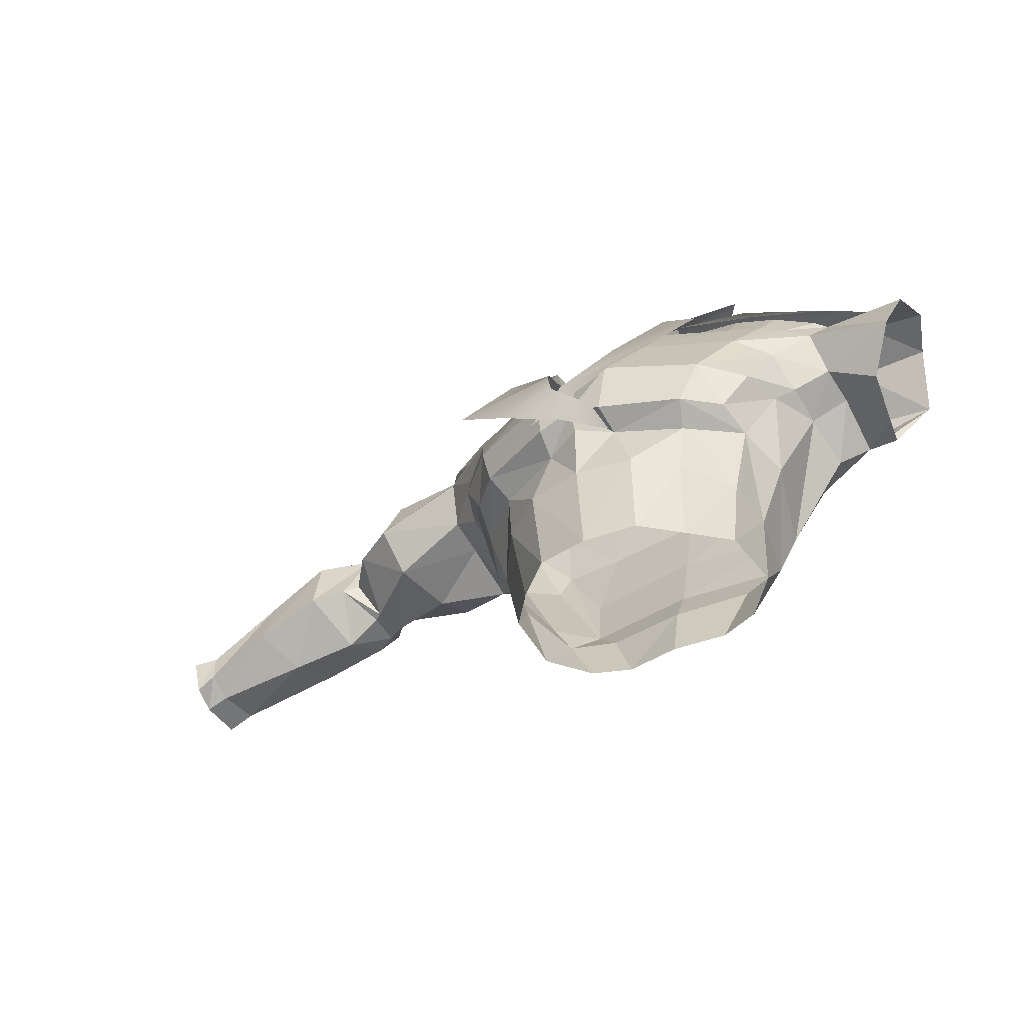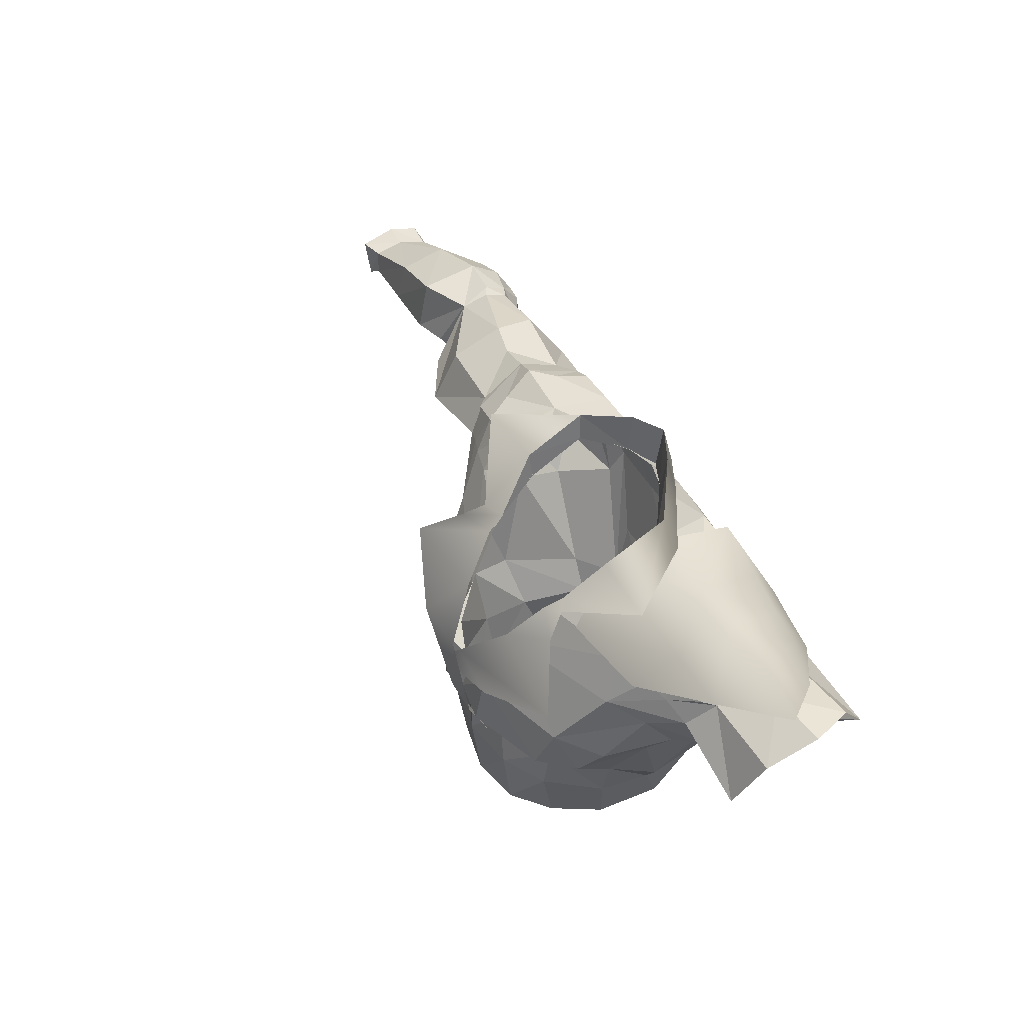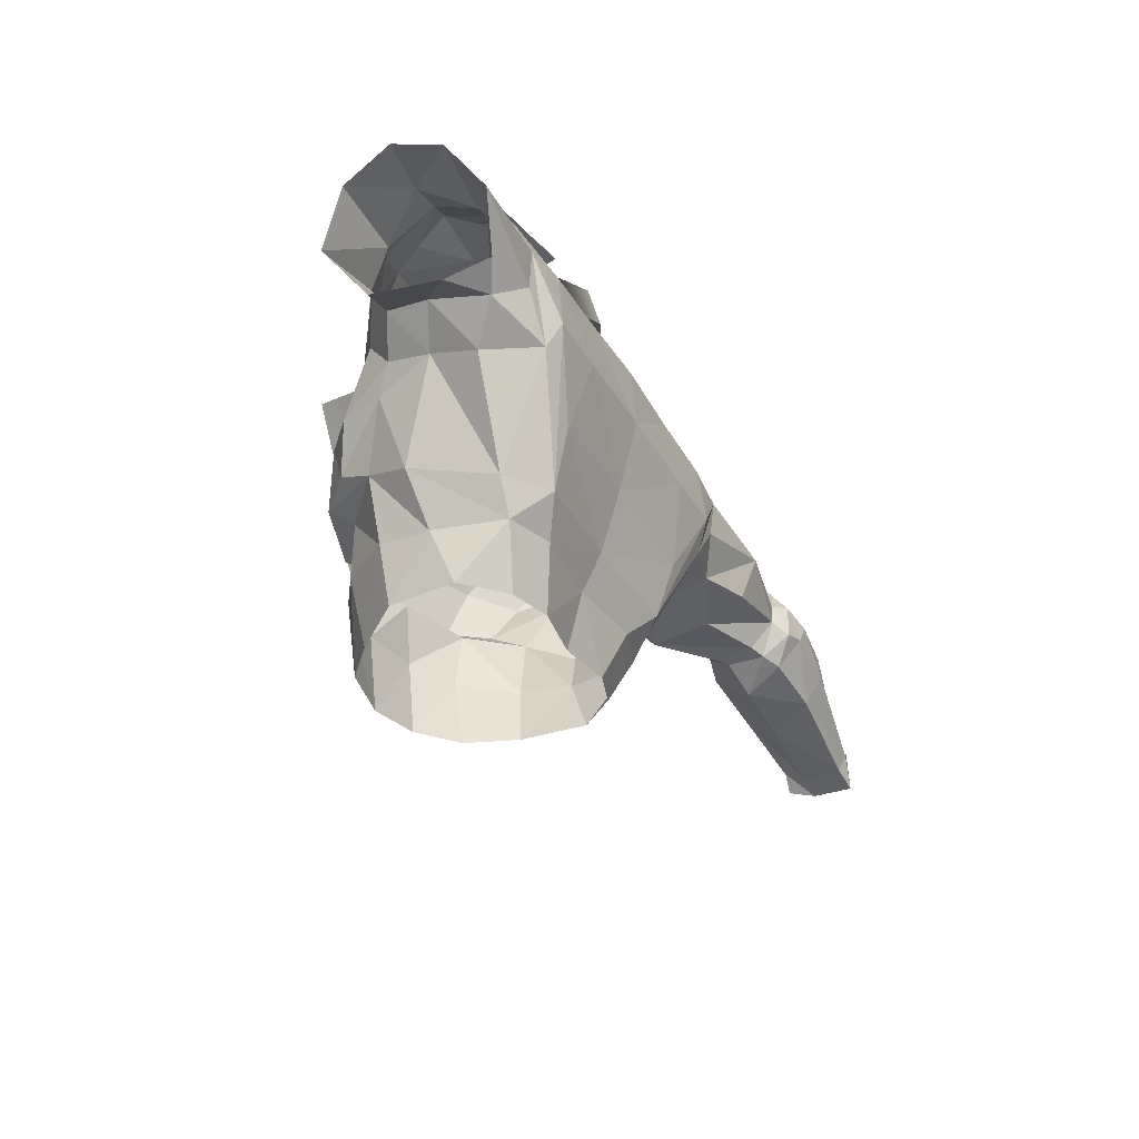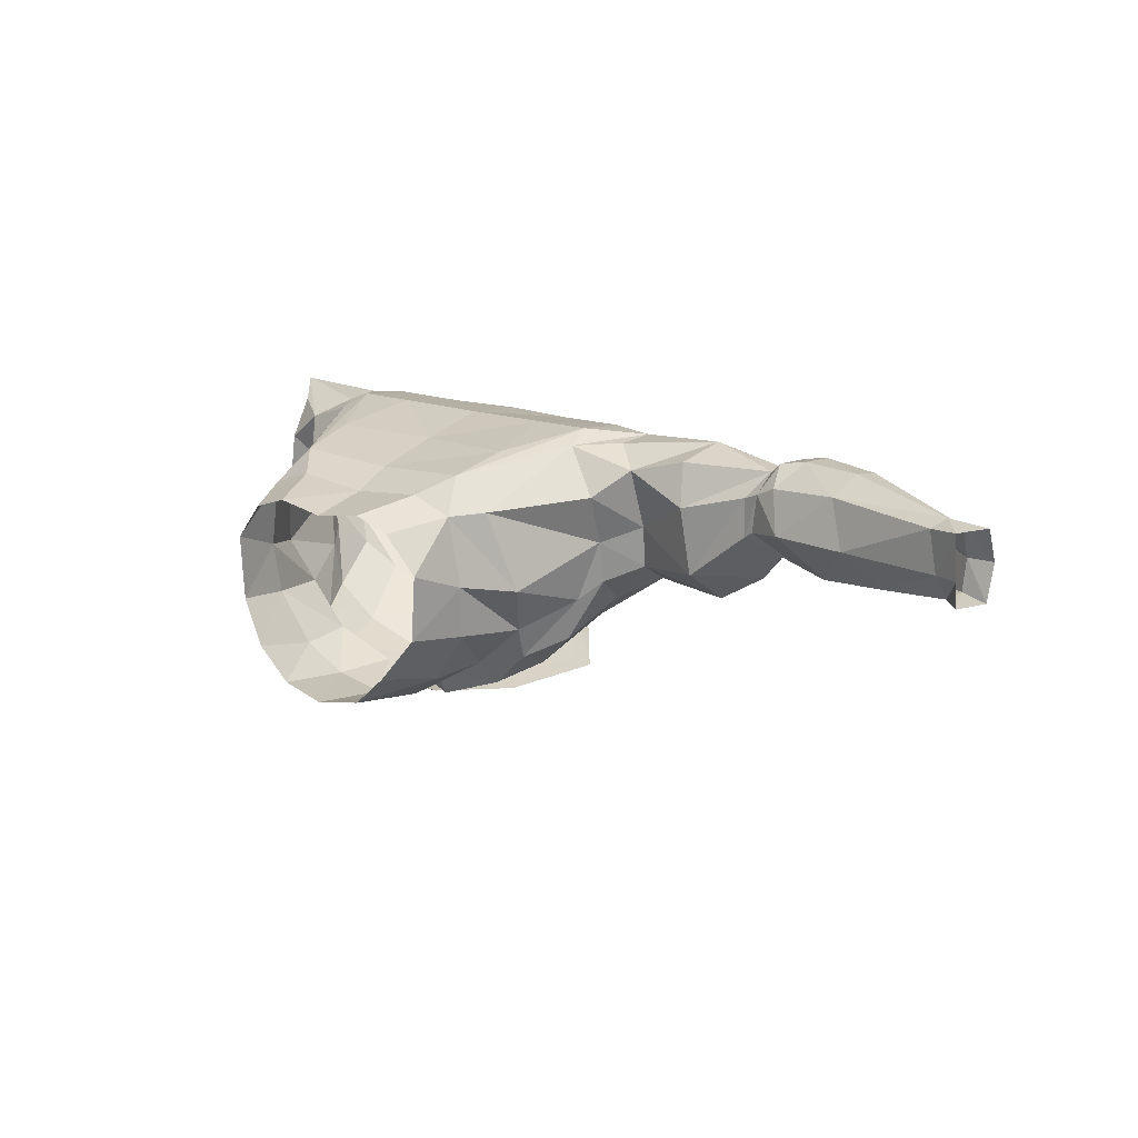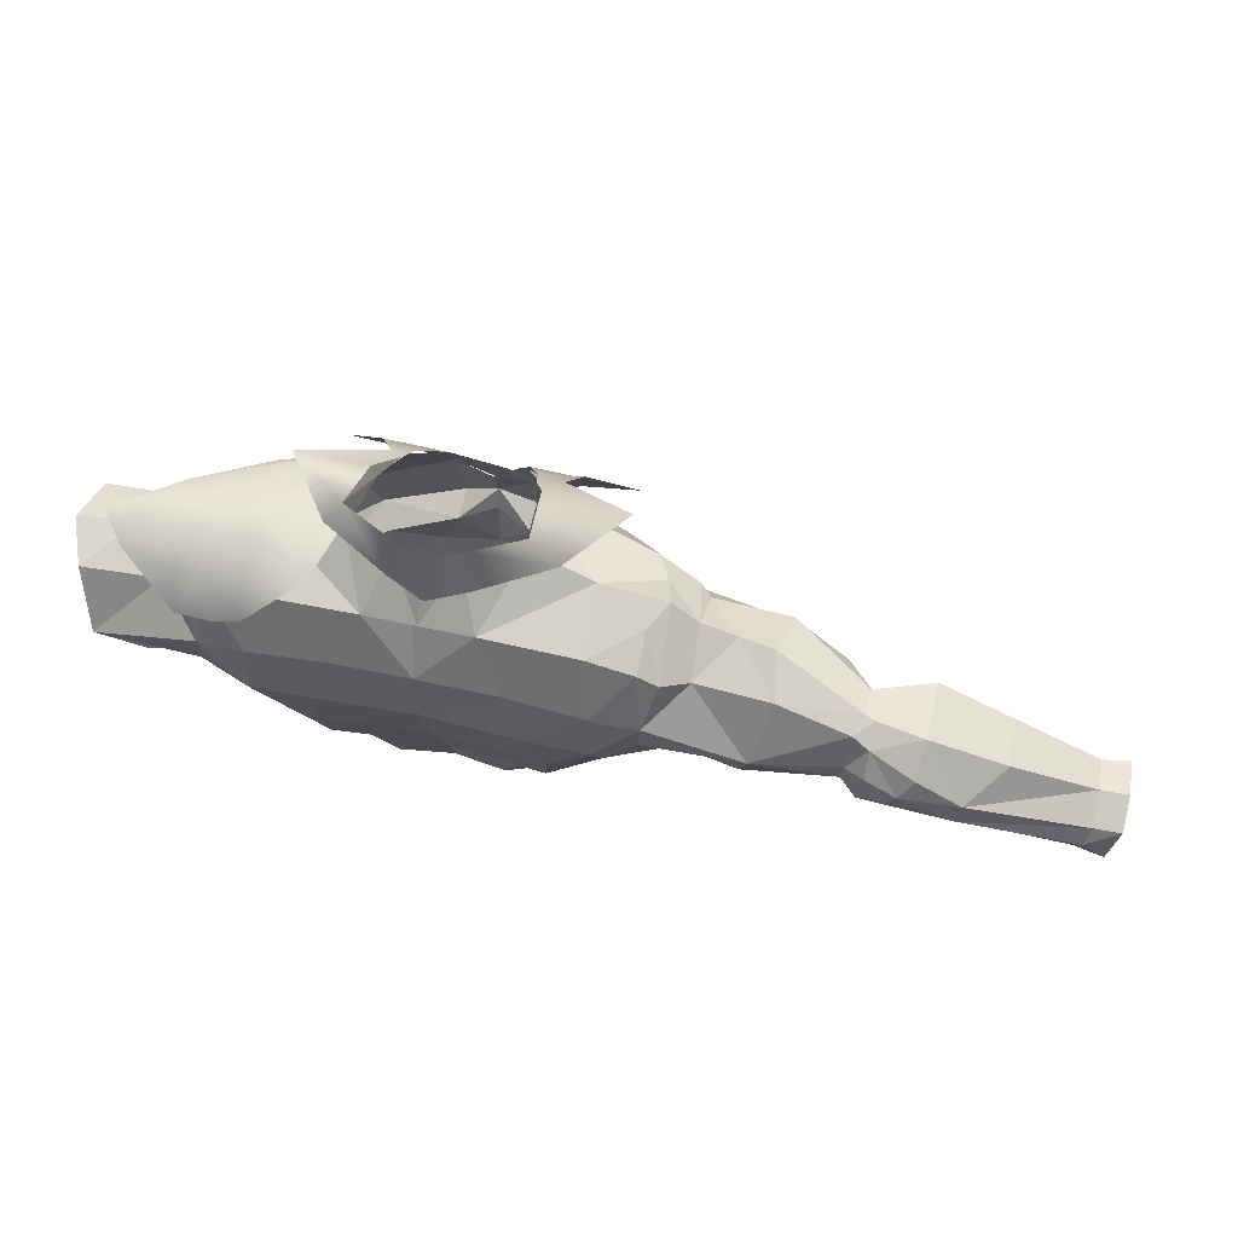
<metadata>
{"format":"obj","ext":"obj","renderer":"f3d","projection":"perspective","resolution":1024,"background":"white","views":[{"elev":-44.6,"azim":-149.7,"up":"+Y"},{"elev":48.5,"azim":-118.5,"up":"+Y"},{"elev":-36.2,"azim":-63.5,"up":"+Y"},{"elev":15.1,"azim":39.8,"up":"+Z"},{"elev":62.0,"azim":12.5,"up":"+Y"}]}
</metadata>
<code>
v  -4.043 80.98 -2.611
v  -4.847 80.82 -3.085
v  -9.565 83.84 -0.0812
v  -4.883 83.83 -0.0099
v  -6.365 84.44 4.484
v  -5.173 86.22 4.045
v  -2.007 84.47 7.041
v  -1.777 87.49 6.316
v  0.415 84.49 8.189
v  0.3747 87.77 7.337
v  5.136 84.63 -0.0099
v  10.4 83.84 -0.0812
v  5.677 80.82 -3.085
v  4.121 80.98 -2.611
v  5.425 86.22 4.045
v  7.196 84.44 4.484
v  2.526 87.49 6.316
v  2.837 84.47 7.041
v  -3.548 80.18 -3.675
v  -5.742 79.66 -4.418
v  6.572 79.66 -4.418
v  3.894 80.19 -3.675
v  -2.316 77.21 -5.793
v  -8.831 76.22 -6.267
v  9.581 76.16 -6.267
v  2.785 77.06 -5.926
v  0.7884 73.24 -7.778
v  -3.057 73.01 -7.922
v  5.57 72.59 -7.922
v  1.429 73.25 -7.936
v  2.879 70.26 -8.097
v  0.9409 69.6 -8.344
v  -1.676 69.62 -8.351
v  -2.47 67.68 -7.381
v  -4.884 83.67 0.2753
v  -9.933 83.16 0.4588
v  -9.838 84.02 4.143
v  -5.155 84.31 4.073
v  -6.27 84.33 8.31
v  -9.979 83.6 8.091
v  -12.56 82.2 0.9649
v  -6.127 80.42 -2.767
v  -11.38 79.64 -1.653
v  -12.86 83.72 4.41
v  -12.63 82.78 7.989
v  -16.48 83.36 4.783
v  -15.82 80.98 1.556
v  -19.64 81.81 4.843
v  -17.84 81.73 7.152
v  -14.72 82.11 8.045
v  -10.05 80.9 9.821
v  -14.27 79.91 9.644
v  -11.97 80.16 9.846
v  -2.619 77.19 -5.723
v  -9.992 76.9 -2.611
v  -9.351 79.82 -1.247
v  -3.901 80.29 -3.317
v  -2.365 68.36 -6.359
v  -6.574 67.97 -4.704
v  -7.183 69.07 -6.239
v  -2.18 69.25 -8.13
v  -3.603 64.83 -6.734
v  -6.242 64.36 -4.953
v  -3.357 59.53 -6.067
v  -5.753 59.49 -3.964
v  -8.29 72.63 -5.44
v  -9.318 69.37 -4.084
v  -10.9 72.2 -3.138
v  -9.776 68.38 -1.874
v  -9.397 82.17 0.2619
v  -4.801 83.27 0.362
v  -4.294 81.58 -1.641
v  -9.291 83.25 4.332
v  -5.333 84.72 3.895
v  -3.297 82.25 8.642
v  -1.966 85.02 5.943
v  -9.397 82.04 8.642
v  -11.44 79.45 -0.6222
v  -12.08 81.39 0.7322
v  -13 81.92 2.566
v  -12.51 82.67 6.27
v  -12.46 81.55 8.754
v  -13.5 83.16 4.598
v  -12.88 78.94 -0.0289
v  -14.48 77.97 0.5113
v  -15.4 79.97 2.082
v  -14.72 80.03 1.335
v  -15.27 82.11 4.959
v  -17.5 81.51 5.019
v  -15.43 80.49 7.938
v  -13.78 80.87 8.78
v  -21.22 81.34 5.523
v  -20.16 80.87 8.403
v  -20.78 79.9 2.255
v  -19.92 76.34 0.5879
v  -14.92 75.37 1.94
v  -17.96 73.77 2.617
v  -12.09 75.96 -0.8646
v  -2.562 73.38 -7.665
v  -11.67 72.25 -0.3111
v  -12.8 73.14 3.669
v  -12.72 73.68 0.8514
v  -15.04 75 4.717
v  -8.596 64.11 -1.572
v  -8.899 63.75 1.865
v  -10.8 67.12 1.206
v  -7.912 60.15 -1.133
v  -8.226 60.16 3.201
v  -3.483 59.85 6.54
v  0.0247 59.77 6.03
v  0.0247 63.6 6.997
v  -5.063 63.61 7.487
v  -8.023 63.59 6.469
v  -6.032 59.96 5.703
v  -9.324 65.79 6.528
v  -10.23 74.62 10.87
v  -7.276 69.47 9.715
v  -6.252 74.67 10.84
v  -5.046 78.88 10.35
v  -10.06 78.43 10.5
v  -10.77 72.72 10.05
v  -13.04 78.06 10.29
v  -12.85 75.54 10.05
v  -13.17 71.77 7.021
v  -14.94 73.74 8.763
v  -17.23 73.69 6.963
v  -16.7 74.69 9.764
v  0.0247 70.24 -7.985
v  0.0247 68.93 -7.338
v  0.0247 64.86 -7.357
v  0.0247 59.32 -6.697
v  -11.64 78.1 10.41
v  -19.24 77.42 10.69
v  -6.838 65.62 8.662
v  0.0247 72.82 -7.233
v  0.0247 66.03 8.254
v  0.0247 70.36 9.54
v  0.0247 75.05 10.71
v  0.0247 79.11 10.43
v  -0.3353 81.97 8.467
v  0.0247 82.33 8.681
v  0.0247 85.22 6.367
v  2.668 77.19 -5.723
v  3.95 80.29 -3.317
v  9.401 79.82 -1.247
v  10.04 76.9 -2.611
v  2.414 68.36 -6.359
v  2.23 69.25 -8.13
v  7.232 69.07 -6.239
v  6.623 67.97 -4.704
v  6.291 64.36 -4.953
v  3.652 64.83 -6.734
v  5.802 59.49 -3.964
v  3.406 59.53 -6.067
v  8.339 72.63 -5.44
v  10.95 72.2 -3.138
v  9.367 69.37 -4.084
v  9.826 68.38 -1.874
v  4.851 83.27 0.362
v  9.447 82.17 0.2619
v  4.406 81.69 -1.641
v  5.382 84.72 3.895
v  9.341 83.25 4.332
v  2.015 85.02 5.943
v  3.346 82.25 8.642
v  9.447 82.04 8.642
v  12.13 81.39 0.7322
v  11.49 79.45 -0.6222
v  13.05 81.92 2.566
v  12.51 81.55 8.754
v  12.56 82.67 6.27
v  13.55 83.16 4.598
v  12.93 78.94 -0.0289
v  14.77 80.03 1.335
v  15.45 79.97 2.082
v  14.53 77.97 0.5113
v  15.32 82.11 4.959
v  17.55 81.51 5.019
v  13.83 80.87 8.78
v  15.48 80.49 7.938
v  20.27 80.88 8.397
v  19.78 81.7 5.506
v  20.4 79.9 2.27
v  24.84 79.5 8.782
v  25.26 79.83 7.402
v  25.39 79.33 5.559
v  23.85 76.38 2.459
v  20.72 76.16 0.599
v  24.28 73.55 5.832
v  20.11 73.41 2.613
v  14.97 75.37 1.94
v  25.69 76.2 4.695
v  26.63 75.63 4.07
v  29.03 79.07 4.192
v  29.06 75.36 3.488
v  27.37 72.34 6.581
v  24.83 73.5 6.178
v  33.68 77.24 4.572
v  34.07 74.24 3.961
v  32.26 72.05 6.454
v  39.16 74.51 4.704
v  39.16 72.7 4.64
v  38.97 71.63 6.281
v  25.9 79.94 7.756
v  28.87 79.64 8.13
v  33.78 77.77 7.841
v  39.23 74.79 6.768
v  12.14 75.96 -0.8646
v  2.611 72.55 -7.665
v  11.72 72.25 -0.3111
v  12.77 73.68 0.8514
v  12.85 73.14 3.669
v  15.09 75 4.717
v  8.646 64.11 -1.572
v  10.85 67.12 1.206
v  8.948 63.75 1.865
v  8.275 60.16 3.201
v  7.961 60.15 -1.133
v  3.532 59.85 6.54
v  5.112 63.61 7.487
v  8.072 63.59 6.469
v  6.082 59.96 5.703
v  9.373 65.79 6.528
v  10.28 74.62 10.87
v  6.301 74.67 10.84
v  7.326 69.47 9.715
v  10.11 78.43 10.5
v  5.096 78.88 10.35
v  10.82 72.72 10.05
v  12.9 75.54 10.05
v  13.09 78.06 10.29
v  13.22 71.77 7.021
v  14.99 73.74 8.763
v  19.35 73.32 6.979
v  18.79 74.33 9.755
v  23.99 73.81 8.246
v  24.6 75.89 9.682
v  25.08 73.59 8.659
v  25.63 75.25 10.45
v  25.91 77.66 10.41
v  27.27 75.66 10.71
v  27.91 77.07 10.83
v  26.42 73.39 9.264
v  31.03 72.87 9.505
v  31.35 75.06 10.62
v  25.89 79.13 9.279
v  28.77 78.19 10.16
v  31.6 76.73 10.43
v  38.51 71.55 9.016
v  39.29 73.98 8.841
v  38.92 72.82 9.471
v  40.87 74.39 4.319
v  40.3 71.74 4.456
v  40.58 71.15 6.284
v  40.96 74.92 6.753
v  40.47 71.01 9.142
v  40.92 74.2 8.896
v  11.69 78.1 10.41
v  19.33 77.39 10.69
v  6.887 65.62 8.662
v  24.69 77.24 9.686
v  -4.563 82.91 0.0261
v  -4.833 84.45 3.824
v  -1.661 84.8 5.951
v  0.3544 84.81 6.907
v  4.775 82.91 0.0261
v  5.045 84.45 3.824
v  2.37 84.8 5.951
g Object01
f 1 2 3
f 3 4 1
f 3 5 6
f 6 4 3
f 6 5 7
f 7 8 6
f 8 7 9
f 9 10 8
f 11 12 13
f 13 14 11
f 15 16 12
f 12 11 15
f 17 18 16
f 16 15 17
f 10 9 18
f 18 17 10
f 2 1 19
f 19 20 2
f 14 13 21
f 21 22 14
f 20 19 23
f 23 24 20
f 22 21 25
f 25 26 22
f 24 23 27
f 27 28 24
f 26 25 29
f 29 30 26
f 28 27 31
f 30 29 32
f 32 33 30
f 32 34 33
f 35 36 37
f 37 38 35
f 39 38 37
f 37 40 39
f 41 36 42
f 42 43 41
f 37 36 41
f 41 44 37
f 37 44 45
f 45 40 37
f 46 47 48
f 46 48 49
f 49 50 46
f 39 40 51
f 52 50 49
f 51 40 45
f 45 53 51
f 43 47 41
f 47 46 44
f 44 41 47
f 44 46 50
f 50 45 44
f 45 50 52
f 52 53 45
f 36 35 42
f 54 55 56
f 56 57 54
f 58 59 60
f 60 61 58
f 59 58 62
f 62 63 59
f 63 62 64
f 64 65 63
f 66 60 67
f 67 68 66
f 60 59 69
f 69 67 60
f 56 70 71
f 56 71 72
f 57 56 72
f 71 70 73
f 73 74 71
f 75 76 74
f 75 74 73
f 77 75 73
f 70 56 78
f 78 79 70
f 73 70 79
f 79 80 73
f 77 73 81
f 81 82 77
f 73 80 83
f 73 83 81
f 84 85 86
f 86 87 84
f 88 87 86
f 86 89 88
f 88 89 90
f 90 91 88
f 89 92 93
f 93 90 89
f 89 86 94
f 94 92 89
f 95 94 86
f 86 85 95
f 95 85 96
f 96 97 95
f 66 68 98
f 98 55 66
f 55 98 85
f 85 84 55
f 66 55 54
f 54 99 66
f 78 56 55
f 100 101 102
f 96 102 101
f 101 103 96
f 59 63 104
f 104 69 59
f 69 104 105
f 105 106 69
f 105 104 107
f 107 108 105
f 109 110 111
f 111 112 109
f 113 105 108
f 108 114 113
f 113 115 106
f 106 105 113
f 116 117 118
f 118 119 120
f 120 116 118
f 121 116 122
f 122 123 121
f 101 106 115
f 115 124 101
f 124 125 103
f 103 101 124
f 97 96 103
f 103 126 97
f 125 127 126
f 126 103 125
f 77 120 119
f 119 75 77
f 122 91 90
f 128 129 58
f 58 61 128
f 58 129 130
f 130 62 58
f 62 130 131
f 131 64 62
f 120 77 82
f 82 132 120
f 90 93 133
f 133 122 90
f 116 120 132
f 115 134 121
f 121 124 115
f 125 124 121
f 121 123 125
f 134 115 113
f 113 112 134
f 112 113 114
f 114 109 112
f 122 133 123
f 125 123 133
f 133 127 125
f 60 66 99
f 99 61 60
f 99 135 128
f 128 61 99
f 96 85 98
f 98 102 96
f 102 98 68
f 68 100 102
f 100 68 67
f 67 69 100
f 100 69 106
f 106 101 100
f 104 63 65
f 65 107 104
f 112 111 136
f 136 134 112
f 116 121 134
f 134 117 116
f 117 134 136
f 136 137 117
f 137 138 118
f 118 117 137
f 138 139 119
f 119 118 138
f 140 141 75
f 139 140 75
f 119 139 75
f 141 142 76
f 76 75 141
f 55 84 78
f 84 87 79
f 79 78 84
f 79 87 80
f 80 87 88
f 88 83 80
f 91 81 83
f 83 88 91
f 81 91 82
f 82 91 122
f 122 132 82
f 132 122 116
f 143 144 145
f 145 146 143
f 147 148 149
f 149 150 147
f 150 151 152
f 152 147 150
f 151 153 154
f 154 152 151
f 155 156 157
f 157 149 155
f 149 157 158
f 158 150 149
f 159 160 145
f 161 159 145
f 144 161 145
f 159 162 163
f 163 160 159
f 162 164 165
f 163 162 165
f 166 163 165
f 160 167 168
f 168 145 160
f 163 169 167
f 167 160 163
f 166 170 171
f 171 163 166
f 163 172 169
f 163 171 172
f 173 174 175
f 175 176 173
f 177 178 175
f 175 174 177
f 177 179 180
f 180 178 177
f 178 180 181
f 181 182 178
f 178 182 183
f 183 175 178
f 181 184 185
f 185 182 181
f 182 185 186
f 186 183 182
f 186 187 188
f 188 183 186
f 187 189 190
f 190 188 187
f 188 176 175
f 175 183 188
f 188 190 191
f 191 176 188
f 192 186 193
f 189 192 193
f 186 194 195
f 195 193 186
f 193 195 196
f 193 196 197
f 193 197 189
f 186 192 187
f 192 189 187
f 194 198 199
f 199 195 194
f 195 199 200
f 200 196 195
f 198 201 202
f 202 199 198
f 199 202 203
f 203 200 199
f 186 185 204
f 194 205 206
f 206 198 194
f 198 206 207
f 207 201 198
f 155 146 208
f 208 156 155
f 146 173 176
f 176 208 146
f 155 209 143
f 143 146 155
f 168 146 145
f 210 211 212
f 191 213 212
f 212 211 191
f 150 158 214
f 214 151 150
f 158 215 216
f 216 214 158
f 216 217 218
f 218 214 216
f 219 220 111
f 111 110 219
f 221 222 217
f 217 216 221
f 221 216 215
f 215 223 221
f 224 225 226
f 225 224 227
f 227 228 225
f 229 230 231
f 231 224 229
f 212 232 223
f 223 215 212
f 232 212 213
f 213 233 232
f 190 234 213
f 213 191 190
f 233 213 234
f 234 235 233
f 234 236 237
f 237 235 234
f 190 189 236
f 236 234 190
f 237 236 238
f 238 239 237
f 240 239 241
f 241 242 240
f 241 243 244
f 244 245 241
f 246 247 205
f 205 204 246
f 238 189 197
f 238 197 196
f 238 196 243
f 244 243 196
f 196 200 244
f 248 206 205
f 205 247 248
f 200 203 249
f 249 244 200
f 248 250 207
f 207 206 248
f 244 249 251
f 251 245 244
f 201 252 253
f 253 202 201
f 202 253 254
f 254 203 202
f 207 255 252
f 252 201 207
f 203 254 256
f 256 249 203
f 250 257 255
f 255 207 250
f 249 256 251
f 166 165 228
f 228 227 166
f 231 180 179
f 128 148 147
f 147 129 128
f 147 152 130
f 130 129 147
f 152 154 131
f 131 130 152
f 227 258 170
f 170 166 227
f 180 231 259
f 259 181 180
f 224 258 227
f 223 232 229
f 229 260 223
f 233 230 229
f 229 232 233
f 259 235 237
f 237 261 259
f 259 261 184
f 184 181 259
f 260 220 221
f 221 223 260
f 220 219 222
f 222 221 220
f 231 230 259
f 233 235 259
f 259 230 233
f 149 148 209
f 209 155 149
f 209 148 128
f 128 135 209
f 191 211 208
f 208 176 191
f 211 210 156
f 156 208 211
f 210 158 157
f 157 156 210
f 210 212 215
f 215 158 210
f 214 218 153
f 153 151 214
f 220 260 136
f 136 111 220
f 224 226 260
f 260 229 224
f 226 137 136
f 136 260 226
f 137 226 225
f 225 138 137
f 138 225 228
f 228 139 138
f 165 141 140
f 165 140 139
f 228 165 139
f 164 142 141
f 141 165 164
f 146 168 173
f 173 168 167
f 167 174 173
f 167 169 174
f 169 172 177
f 177 174 169
f 179 177 172
f 172 171 179
f 171 170 179
f 170 258 231
f 231 179 170
f 258 224 231
f 246 240 242
f 242 247 246
f 239 240 261
f 261 237 239
f 261 240 246
f 246 184 261
f 184 246 204
f 204 185 184
f 186 204 205
f 205 194 186
f 239 238 243
f 243 241 239
f 189 238 236
f 242 245 248
f 248 247 242
f 245 242 241
f 245 251 250
f 250 248 245
f 251 257 250
f 251 256 257
f 262 1 4
f 262 4 6
f 6 263 262
f 263 6 8
f 8 264 263
f 264 8 10
f 10 265 264
f 266 11 14
f 267 15 11
f 11 266 267
f 268 17 15
f 15 267 268
f 265 10 17
f 17 268 265

</code>
